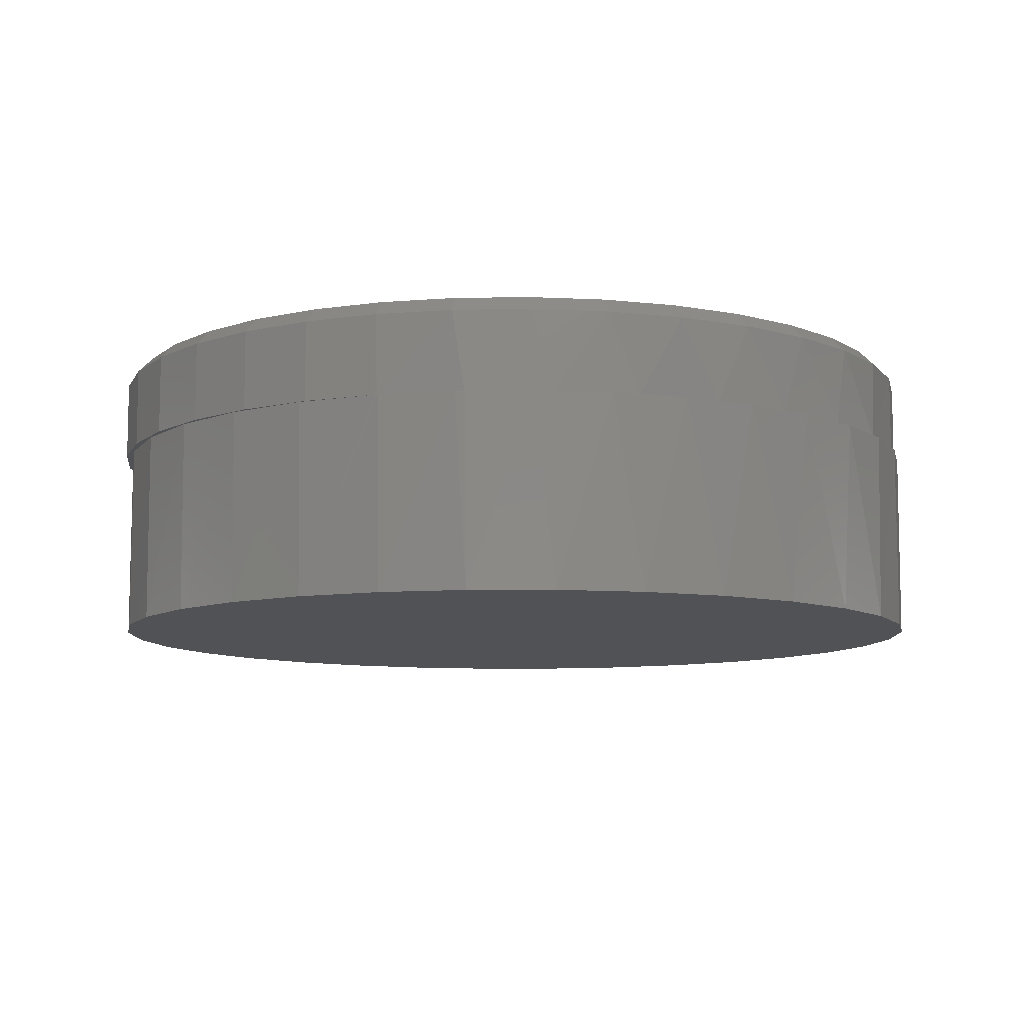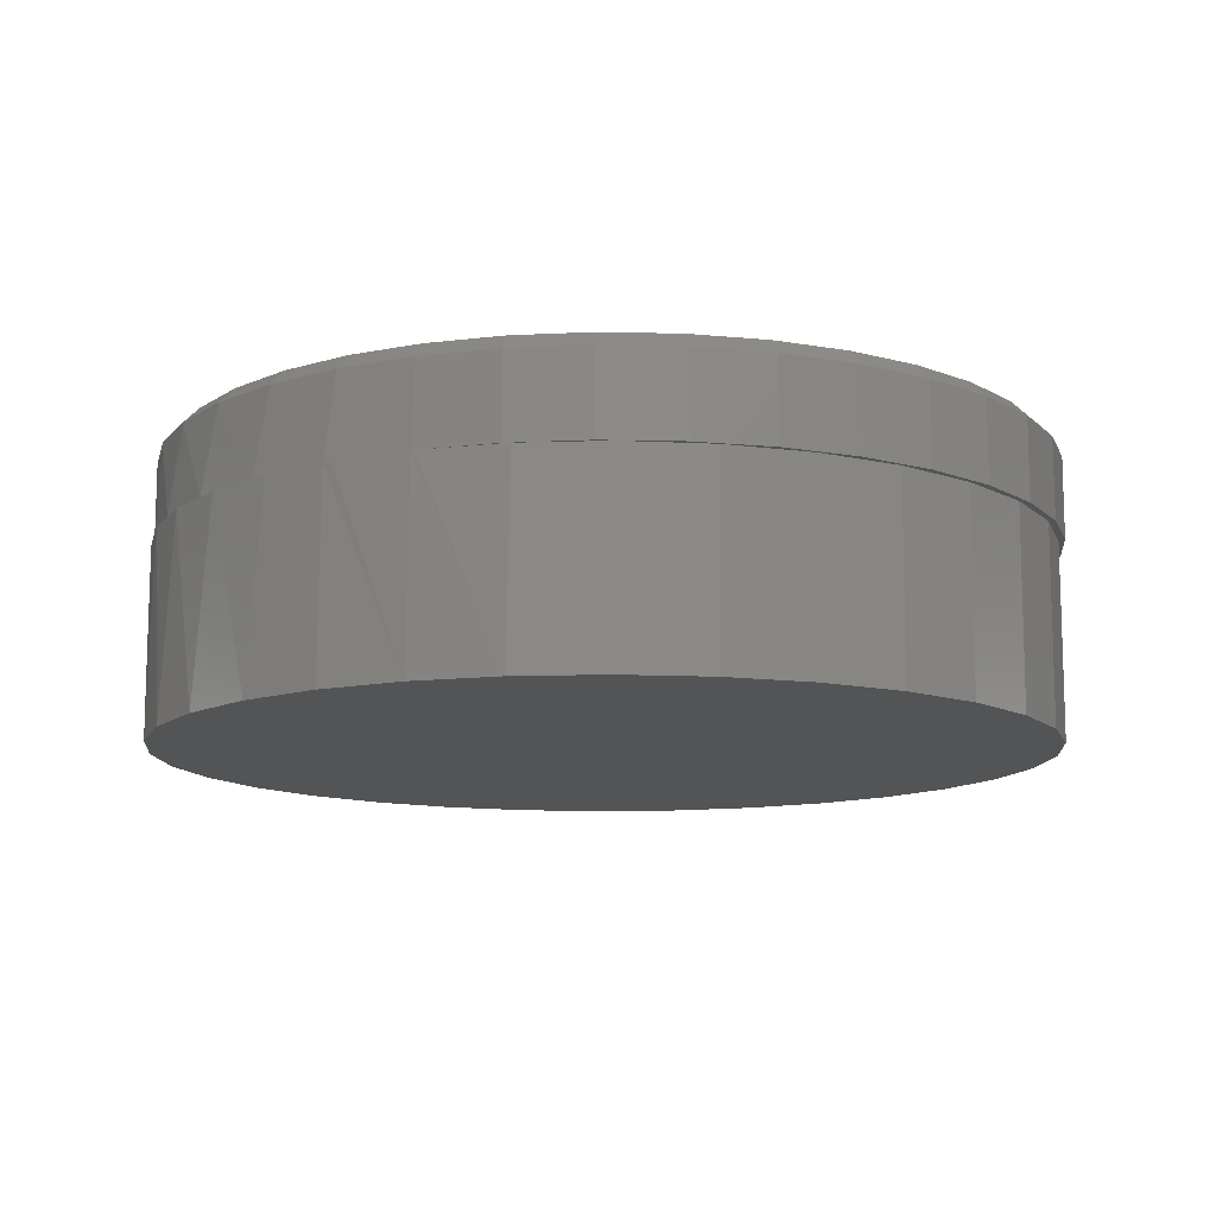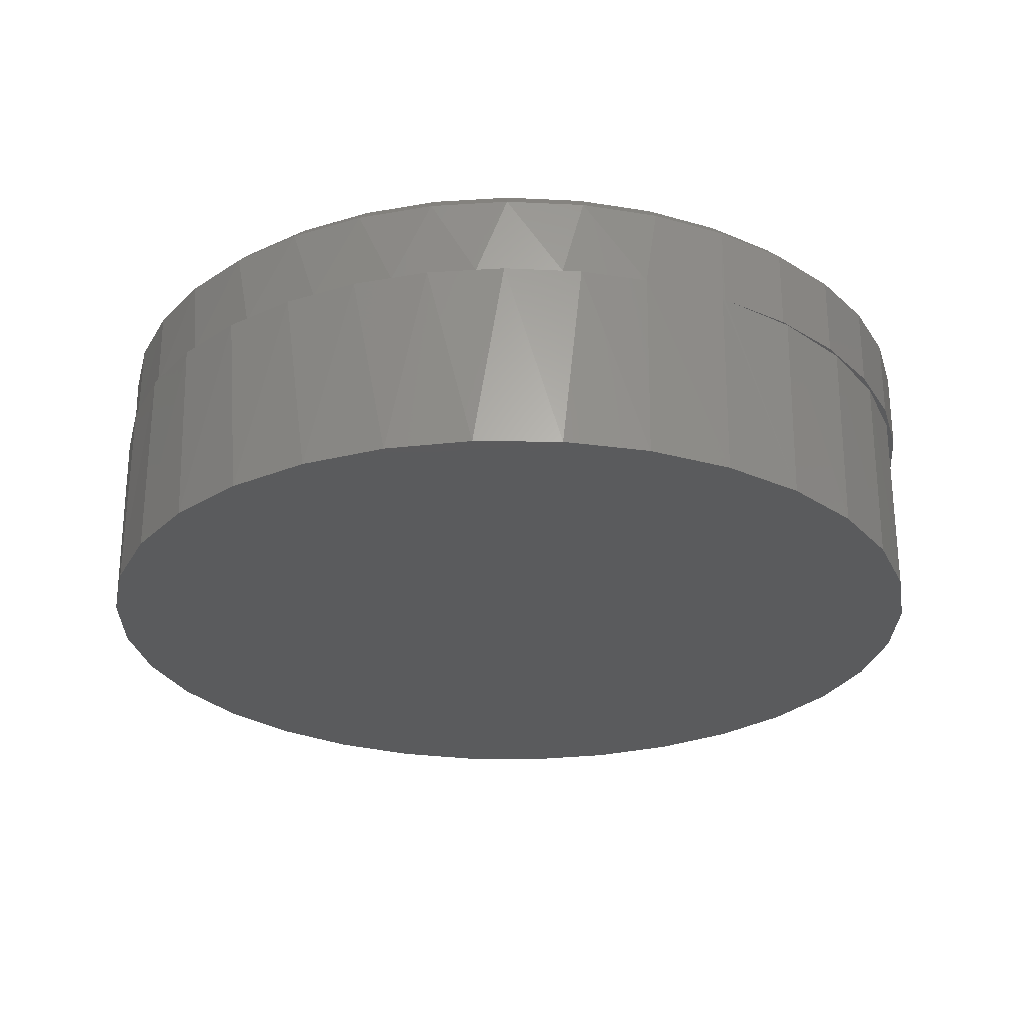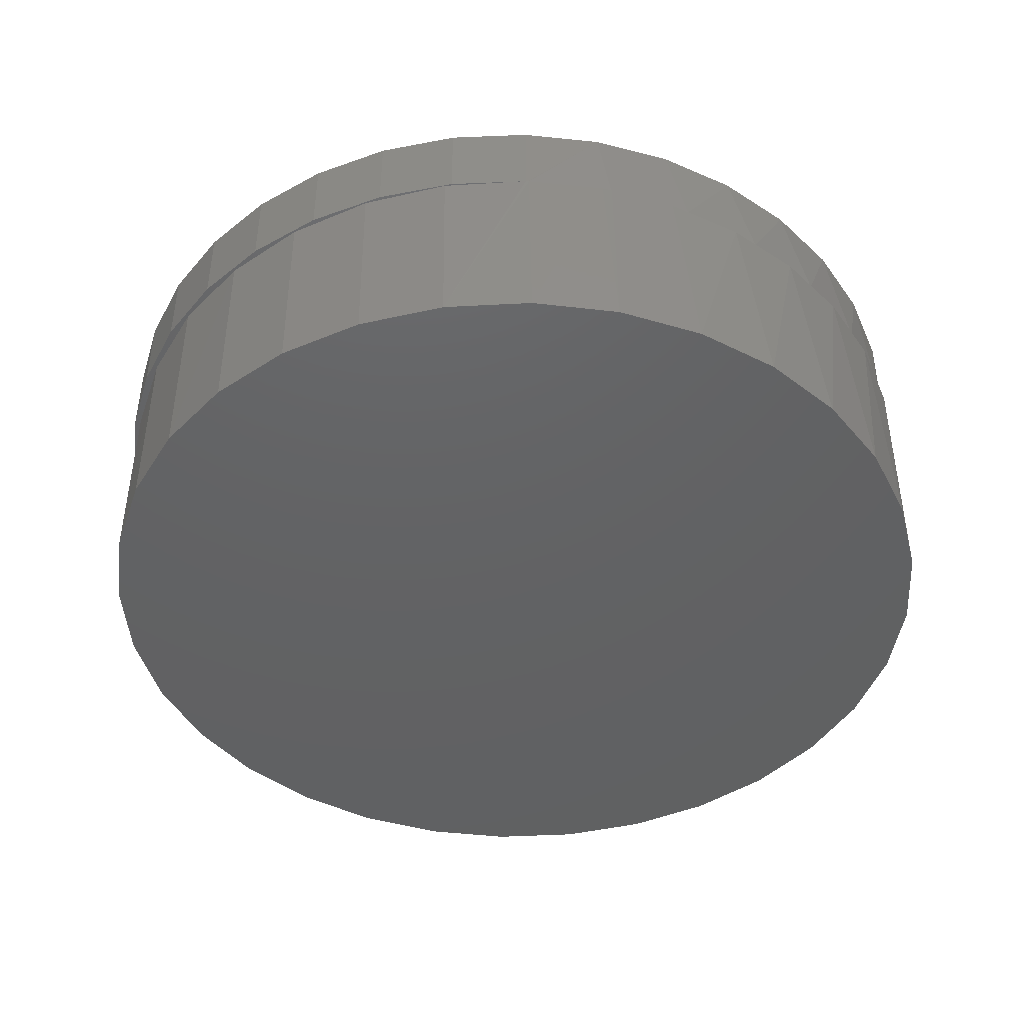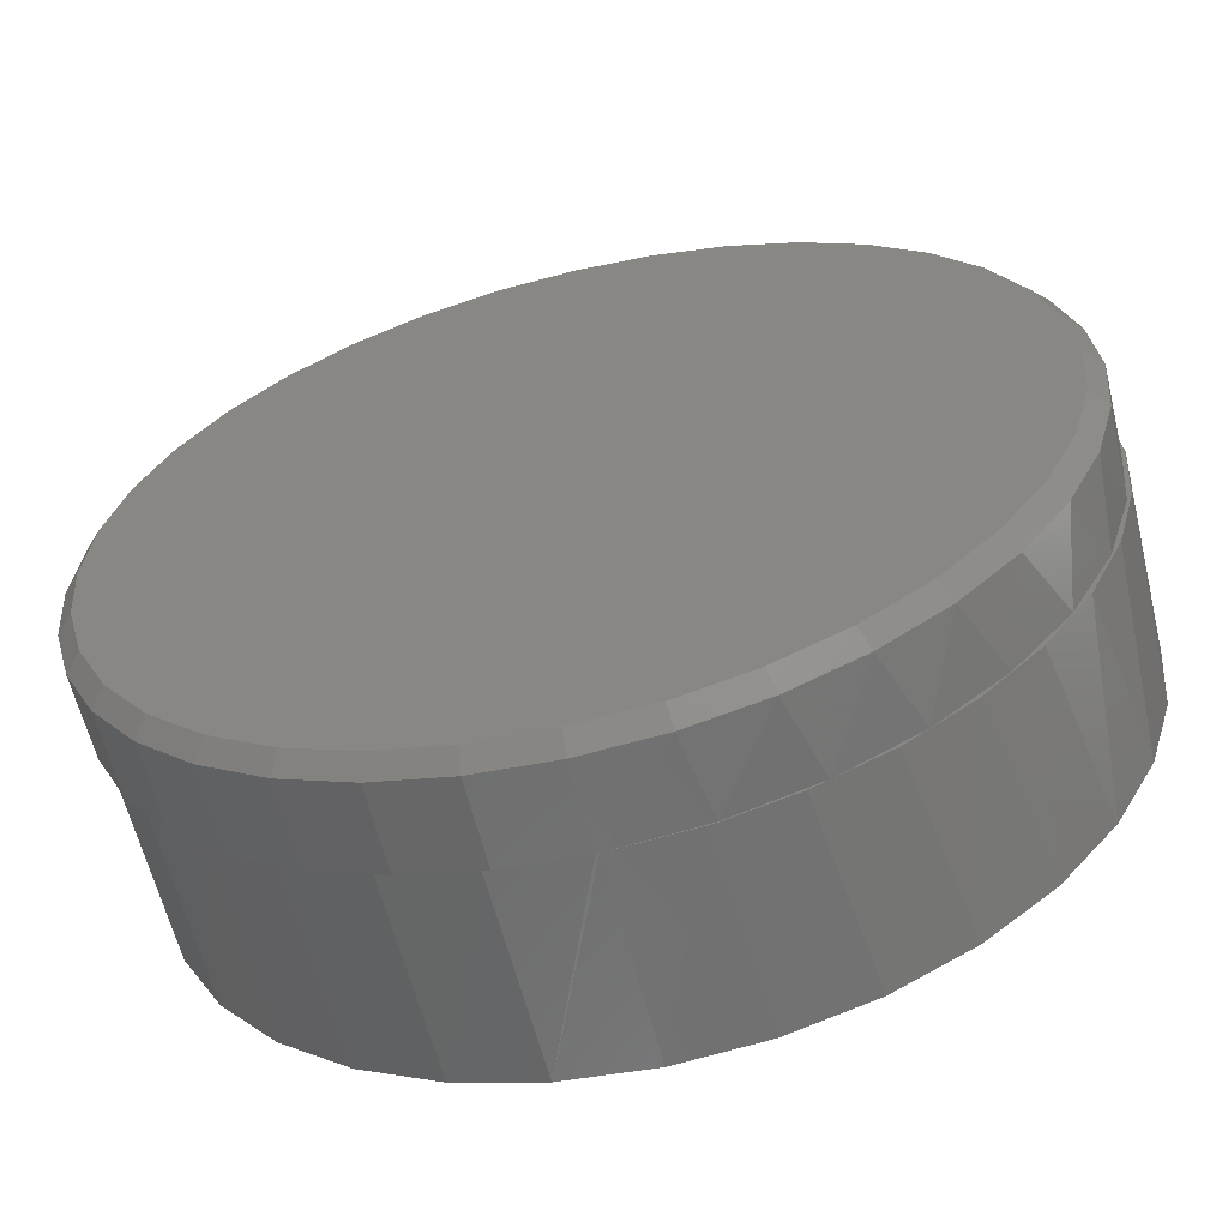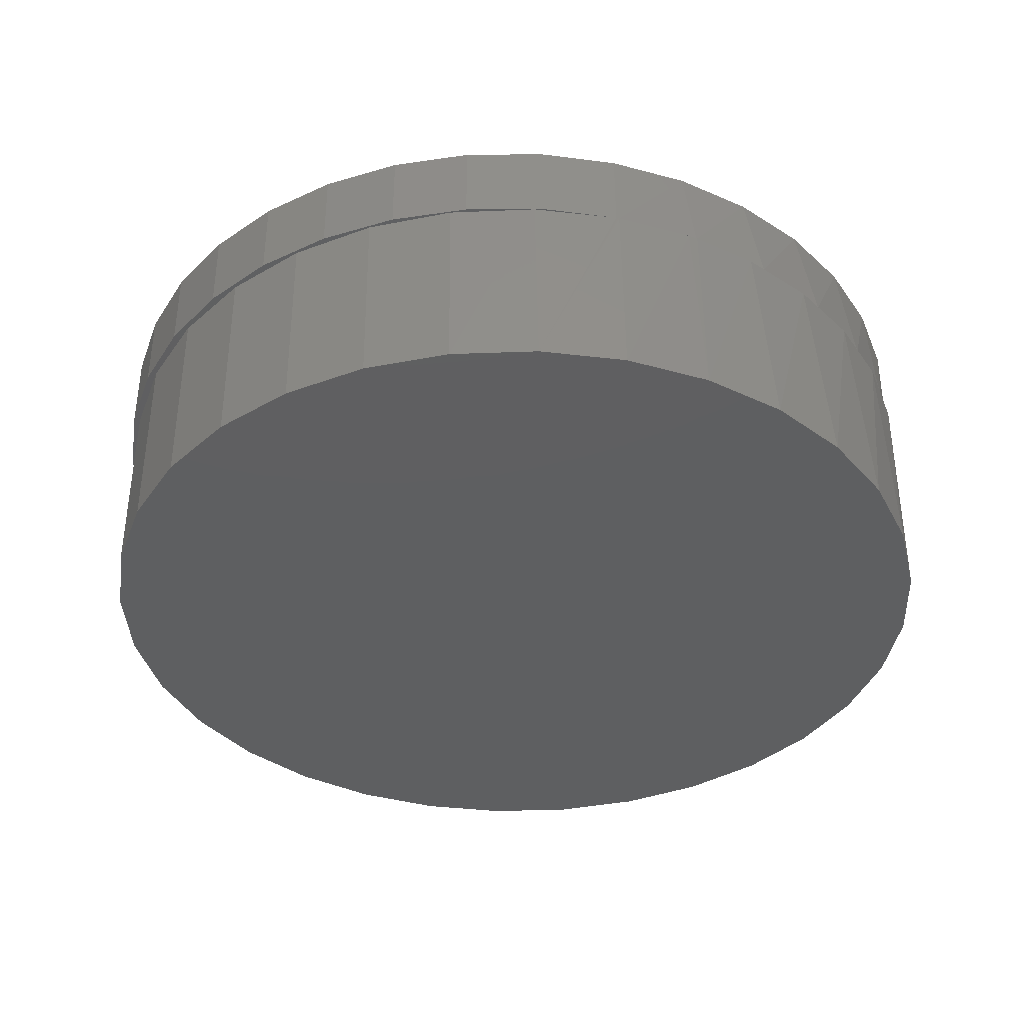
<metadata>
{"format":"stl","ext":"stl","renderer":"f3d","projection":"perspective","resolution":1024,"background":"white","views":[{"elev":-9.1,"azim":17.4,"up":"+Z"},{"elev":-11.7,"azim":-158.4,"up":"+Z"},{"elev":-26.6,"azim":150.8,"up":"+Z"},{"elev":-44.2,"azim":-2.1,"up":"+Z"},{"elev":-61.5,"azim":13.7,"up":"+Y"},{"elev":-37.8,"azim":-14.2,"up":"+Z"}]}
</metadata>
<code>
# stl→obj: 176 verts, 344 faces
v -0.3842 0.1407 0.2812
v -0.3538 0.2057 0.2812
v -0.3989 0.1461 0.2656
v -0.3126 0.2644 0.2812
v -0.3673 0.2136 0.2656
v -0.3538 -0.2057 0.2812
v -0.3842 -0.1407 0.2812
v -0.3673 -0.2136 0.2656
v -0.3245 -0.2745 0.2656
v -0.409 -1.573e-16 0.2812
v -0.4028 0.07146 0.2812
v -0.4247 -1.371e-16 0.2656
v -0.4182 -0.07418 0.2656
v -0.4028 -0.07146 0.2812
v -0.1431 -0.401 0.2656
v -0.2029 -0.3561 0.2812
v -0.2107 -0.3697 0.2656
v -0.2618 -0.3151 0.2812
v -0.2718 -0.3271 0.2656
v -0.1378 -0.3863 0.2812
v -0.07116 -0.4201 0.2656
v -0.06849 -0.4047 0.2812
v 0.003043 -0.4263 0.2656
v 0.002992 -0.4107 0.2812
v -0.1378 0.3863 0.2812
v -0.2107 0.3697 0.2656
v -0.2029 0.3561 0.2812
v -0.2718 0.3271 0.2656
v -0.2618 0.3151 0.2812
v -0.1431 0.401 0.2656
v -0.06849 0.4047 0.2812
v -0.07116 0.4201 0.2656
v 0.003094 0.4107 0.2812
v 0.003043 0.4263 0.2656
v -0.3245 0.2745 0.2656
v -0.4182 0.07418 0.2656
v -0.3989 -0.1461 0.2656
v -0.3126 -0.2644 0.2812
v 0.3599 0.2057 0.2812
v 0.3903 0.1407 0.2812
v 0.3734 0.2136 0.2656
v 0.3306 0.2745 0.2656
v 0.4151 -1.258e-16 0.2812
v 0.4089 -0.07147 0.2812
v 0.4308 -4.831e-16 0.2656
v 0.4243 0.07418 0.2656
v 0.4089 0.07146 0.2812
v 0.1492 0.401 0.2656
v 0.209 0.3561 0.2812
v 0.2168 0.3697 0.2656
v 0.2679 0.3151 0.2812
v 0.2779 0.3271 0.2656
v 0.1439 0.3863 0.2812
v 0.07725 0.4201 0.2656
v 0.07458 0.4047 0.2812
v 0.1438 -0.3863 0.2812
v 0.2168 -0.3697 0.2656
v 0.2089 -0.3562 0.2812
v 0.1492 -0.401 0.2656
v 0.07449 -0.4047 0.2812
v 0.07725 -0.4201 0.2656
v 0.3186 -0.2645 0.2812
v 0.3734 -0.2136 0.2656
v 0.3599 -0.2058 0.2812
v 0.3306 -0.2745 0.2656
v 0.2678 -0.3151 0.2812
v 0.2779 -0.3271 0.2656
v 0.4243 -0.07418 0.2656
v 0.3903 -0.1408 0.2812
v 0.4049 -0.1461 0.2656
v 0.4049 0.1461 0.2656
v 0.3187 0.2644 0.2812
v 0.003043 -0.4263 0.1875
v -0.07116 -0.4201 0.1875
v -0.1431 -0.401 0.1875
v -0.2107 -0.3697 0.1875
v -0.2718 -0.3271 0.1875
v -0.3245 -0.2745 0.1875
v -0.3673 -0.2136 0.1875
v -0.3989 -0.1461 0.1875
v -0.4182 -0.07418 0.1875
v -0.4247 5.221e-17 0.1875
v -0.4182 0.07418 0.1875
v -0.3989 0.1461 0.1875
v -0.3673 0.2136 0.1875
v -0.3245 0.2745 0.1875
v -0.2718 0.3271 0.1875
v -0.2107 0.3697 0.1875
v -0.1431 0.401 0.1875
v -0.07116 0.4201 0.1875
v 0.003043 0.4263 0.1875
v 0.4226 -0.08296 0.1875
v 0.3985 -0.1627 0.1875
v 0.3593 -0.2363 0.1875
v 0.3065 -0.3008 0.1875
v 0.2422 -0.3539 0.1875
v 0.1688 -0.3934 0.1875
v 0.08909 -0.4178 0.1875
v 0.00477 -0.4263 0.1875
v 0.006168 -0.4263 0.1875
v 0.4308 0 0.1875
v 0.006168 0.4263 0.1875
v 0.08909 0.4178 0.1875
v 0.1688 0.3934 0.1875
v 0.2422 0.3539 0.1875
v 0.3065 0.3008 0.1875
v 0.3593 0.2363 0.1875
v 0.3985 0.1627 0.1875
v 0.4226 0.08296 0.1875
v 0.00477 0.4263 0.1875
v -0.4184 -1.371e-16 0.1875
v -0.07796 0.4176 0.1875
v -0.1574 0.393 0.1875
v -0.2306 0.3534 0.1875
v -0.2947 0.3003 0.1875
v -0.3472 0.2359 0.1875
v -0.3863 0.1624 0.1875
v -0.4103 0.08279 0.1875
v -0.4103 -0.08279 0.1875
v -0.3863 -0.1624 0.1875
v -0.3472 -0.2359 0.1875
v -0.2947 -0.3003 0.1875
v -0.2306 -0.3534 0.1875
v -0.1574 -0.393 0.1875
v -0.07796 -0.4176 0.1875
v -0.07528 0.4181 0
v 0.007895 0.4263 0
v 0.08041 0.4201 0.1875
v -0.3466 0.2368 0
v -0.2936 0.3015 0
v -0.229 0.3545 0
v -0.1552 0.3939 0
v 0.08914 0.4185 0.1875
v 0.09106 0.4181 0
v 0.1524 0.4011 0.1875
v 0.171 0.3939 0
v 0.2201 0.3698 0.1875
v 0.2447 0.3545 0
v 0.2812 0.3272 0.1875
v 0.3093 0.3015 0
v 0.334 0.2746 0.1875
v 0.3624 0.2368 0
v 0.3768 0.2137 0.1875
v 0.4018 0.1631 0
v 0.4084 0.1462 0.1875
v 0.426 0.08317 0
v -0.4184 5.221e-17 0
v -0.4102 0.08317 0
v -0.386 0.1631 0
v 0.4342 0 0.1875
v 0.4342 0 0
v 0.4277 0.07422 0.1875
v -0.07528 -0.4181 0
v 0.426 -0.08317 0
v 0.4084 -0.1462 0.1875
v 0.4018 -0.1631 0
v 0.3768 -0.2137 0.1875
v 0.3624 -0.2368 0
v 0.334 -0.2746 0.1875
v 0.3093 -0.3015 0
v 0.2812 -0.3272 0.1875
v 0.2447 -0.3545 0
v 0.2201 -0.3698 0.1875
v 0.171 -0.3939 0
v 0.1524 -0.4011 0.1875
v 0.09106 -0.4181 0
v 0.0897 -0.4184 0.1875
v 0.08041 -0.4201 0.1875
v 0.007895 -0.4263 0
v -0.1552 -0.3939 0
v -0.229 -0.3545 0
v -0.2936 -0.3015 0
v -0.3466 -0.2368 0
v 0.4277 -0.07422 0.1875
v -0.4102 -0.08317 0
v -0.386 -0.1631 0
f 1 2 3
f 2 4 5
f 5 3 2
f 6 7 8
f 8 9 6
f 10 11 12
f 10 12 13
f 10 13 14
f 15 16 17
f 17 16 18
f 17 18 19
f 16 15 20
f 20 15 21
f 20 21 22
f 22 21 23
f 22 23 24
f 25 26 27
f 27 26 28
f 27 28 29
f 26 25 30
f 30 25 31
f 30 31 32
f 32 31 33
f 32 33 34
f 5 4 35
f 35 4 29
f 35 29 28
f 12 11 36
f 36 11 1
f 36 1 3
f 8 7 37
f 37 7 14
f 37 14 13
f 6 9 38
f 38 9 19
f 38 19 18
f 39 40 41
f 41 42 39
f 43 44 45
f 43 45 46
f 43 46 47
f 48 49 50
f 50 49 51
f 50 51 52
f 49 48 53
f 53 48 54
f 53 54 55
f 55 54 34
f 55 34 33
f 56 57 58
f 57 56 59
f 59 56 60
f 59 60 61
f 61 60 24
f 61 24 23
f 62 63 64
f 63 62 65
f 65 62 66
f 65 66 67
f 67 66 58
f 67 58 57
f 45 44 68
f 68 44 69
f 68 69 70
f 70 69 64
f 70 64 63
f 41 40 71
f 71 40 47
f 71 47 46
f 39 42 72
f 72 42 52
f 72 52 51
f 73 23 74
f 74 23 21
f 74 21 75
f 75 21 15
f 75 15 76
f 76 15 17
f 76 17 77
f 77 17 19
f 77 19 78
f 78 19 9
f 78 9 79
f 79 9 8
f 79 8 80
f 80 8 37
f 80 37 81
f 81 37 13
f 81 13 82
f 82 13 12
f 82 12 83
f 83 12 36
f 83 36 84
f 84 36 3
f 84 3 85
f 85 3 5
f 85 5 86
f 86 5 35
f 86 35 87
f 87 35 28
f 87 28 88
f 88 28 26
f 88 26 89
f 89 26 30
f 89 30 90
f 90 30 32
f 90 32 91
f 91 32 34
f 33 31 55
f 55 31 53
f 53 31 25
f 53 25 49
f 49 25 27
f 49 27 51
f 51 27 29
f 51 29 72
f 72 29 4
f 72 4 39
f 39 4 2
f 39 2 40
f 40 2 1
f 40 1 47
f 47 1 11
f 47 11 43
f 43 11 10
f 43 10 44
f 44 10 14
f 44 14 69
f 69 14 7
f 69 7 64
f 64 7 6
f 64 6 62
f 62 6 38
f 62 38 66
f 66 38 18
f 66 18 58
f 58 18 16
f 58 16 56
f 56 16 20
f 56 20 60
f 60 20 22
f 60 22 24
f 92 70 93
f 93 70 63
f 93 63 94
f 94 63 65
f 94 65 95
f 95 65 67
f 95 67 96
f 67 57 96
f 97 96 57
f 57 59 97
f 98 97 59
f 23 73 99
f 61 23 99
f 61 99 100
f 61 100 98
f 61 98 59
f 101 45 92
f 92 45 68
f 92 68 70
f 102 54 103
f 103 54 48
f 103 48 104
f 104 48 50
f 104 50 105
f 105 50 52
f 105 52 106
f 52 42 106
f 107 106 42
f 42 41 107
f 108 107 41
f 41 71 108
f 109 108 71
f 34 54 102
f 34 102 110
f 34 110 91
f 45 101 46
f 46 101 109
f 46 109 71
f 83 111 82
f 111 81 82
f 112 90 91
f 112 89 90
f 113 89 112
f 88 89 113
f 114 88 113
f 87 88 114
f 115 87 114
f 115 86 87
f 86 115 116
f 116 85 86
f 85 116 117
f 117 84 85
f 84 117 118
f 118 83 84
f 83 118 111
f 119 81 111
f 80 81 119
f 120 80 119
f 79 80 120
f 121 79 120
f 78 79 121
f 122 78 121
f 77 78 122
f 123 77 122
f 123 76 77
f 76 123 124
f 124 75 76
f 75 124 125
f 125 74 75
f 74 125 73
f 126 91 110
f 91 126 112
f 110 102 126
f 102 127 126
f 102 128 127
f 129 115 130
f 130 115 114
f 130 114 131
f 131 114 113
f 131 113 132
f 132 113 112
f 132 112 126
f 127 128 133
f 127 133 134
f 134 133 135
f 134 135 136
f 136 135 137
f 136 137 138
f 138 137 139
f 138 139 140
f 139 141 140
f 142 140 141
f 141 143 142
f 144 142 143
f 143 145 144
f 146 144 145
f 147 111 148
f 148 111 118
f 148 118 149
f 149 118 117
f 149 117 129
f 129 117 116
f 129 116 115
f 150 151 152
f 152 151 146
f 152 146 145
f 153 73 125
f 154 155 156
f 156 155 157
f 156 157 158
f 158 157 159
f 158 159 160
f 160 159 161
f 160 161 162
f 161 163 162
f 164 162 163
f 163 165 164
f 166 164 165
f 165 167 166
f 166 167 168
f 166 168 169
f 73 153 99
f 170 153 125
f 125 124 170
f 171 170 124
f 124 123 171
f 172 171 123
f 123 122 172
f 173 172 122
f 100 99 153
f 100 153 169
f 100 169 168
f 151 150 154
f 154 150 174
f 154 174 155
f 111 147 119
f 119 147 175
f 119 175 120
f 120 175 176
f 120 176 121
f 121 176 173
f 121 173 122
f 150 101 174
f 150 152 101
f 102 133 128
f 135 133 104
f 135 104 137
f 104 105 137
f 137 105 139
f 105 106 139
f 139 106 141
f 106 107 141
f 141 107 143
f 143 107 108
f 143 108 145
f 145 108 109
f 145 109 152
f 101 152 109
f 101 92 174
f 155 174 92
f 92 93 155
f 157 155 93
f 93 94 157
f 159 157 94
f 94 95 159
f 159 95 161
f 95 96 161
f 161 96 163
f 96 97 163
f 163 97 165
f 97 167 165
f 100 168 167
f 127 134 126
f 169 153 166
f 166 153 170
f 166 170 164
f 164 170 171
f 164 171 162
f 162 171 172
f 162 172 160
f 160 172 173
f 160 173 158
f 158 173 176
f 158 176 156
f 156 176 175
f 156 175 154
f 154 175 147
f 154 147 151
f 151 147 148
f 151 148 146
f 146 148 149
f 146 149 144
f 144 149 129
f 144 129 142
f 142 129 130
f 142 130 140
f 140 130 131
f 140 131 138
f 138 131 132
f 138 132 136
f 136 132 126
f 136 126 134

</code>
